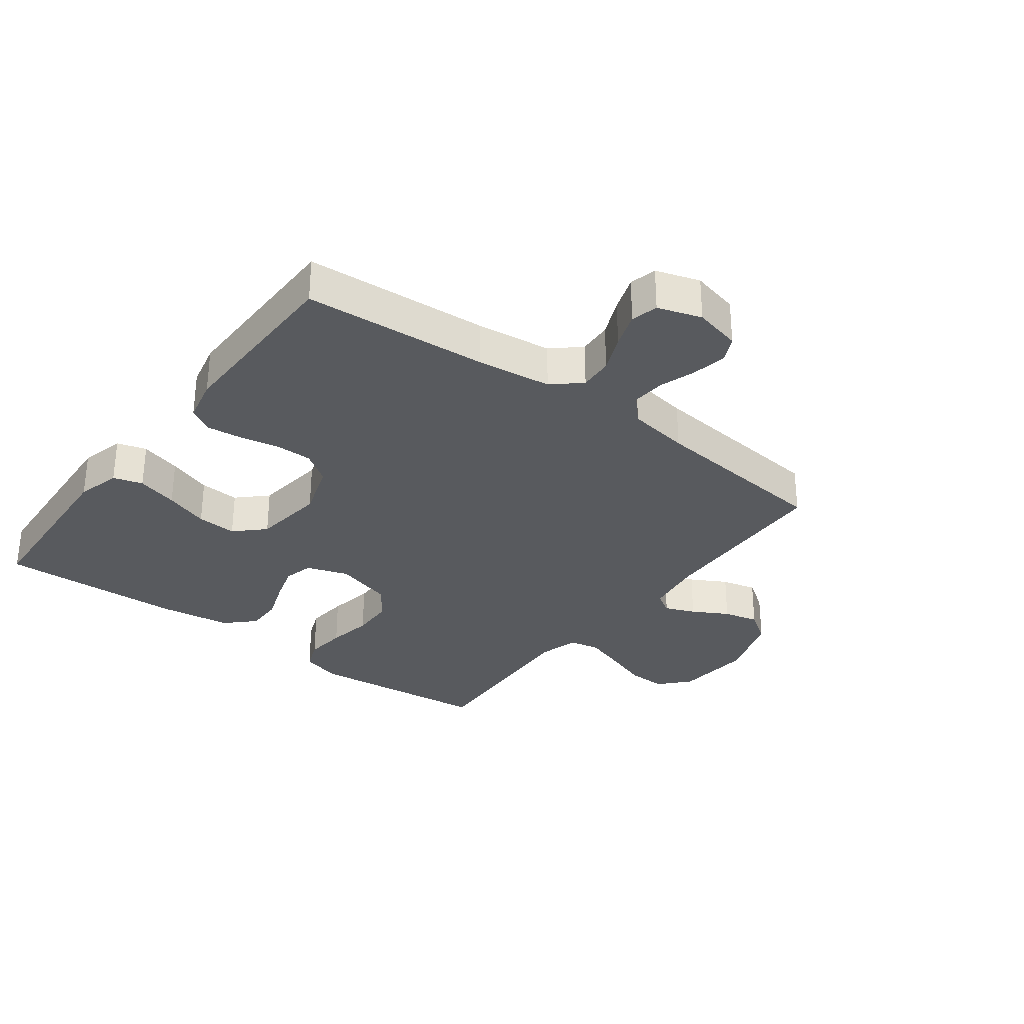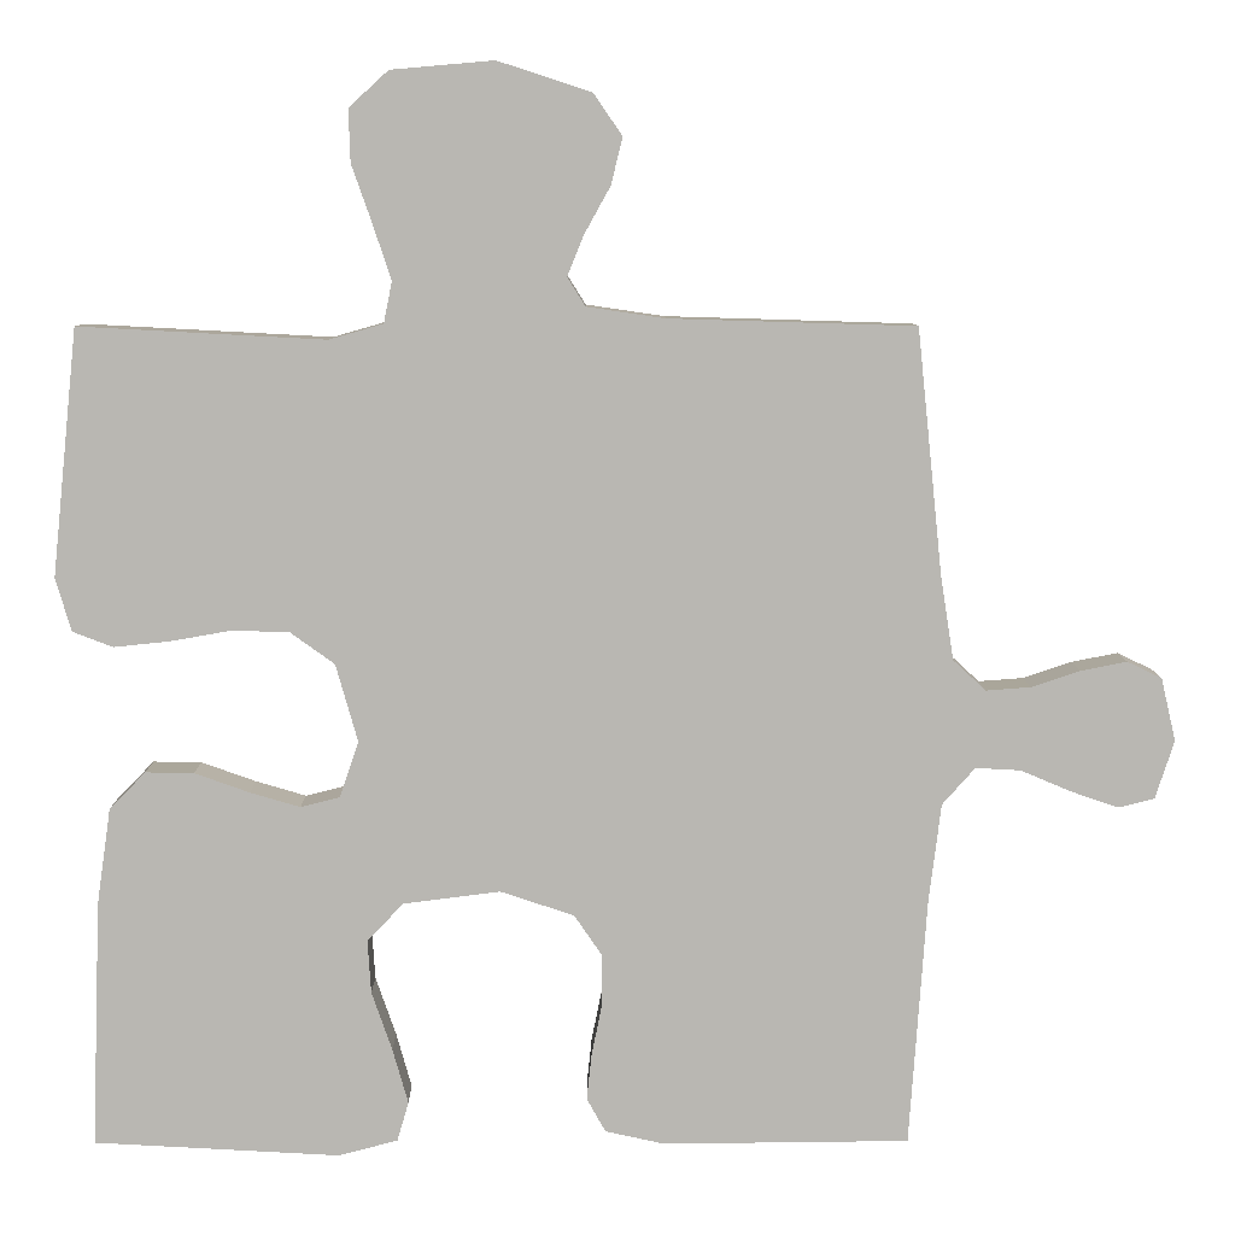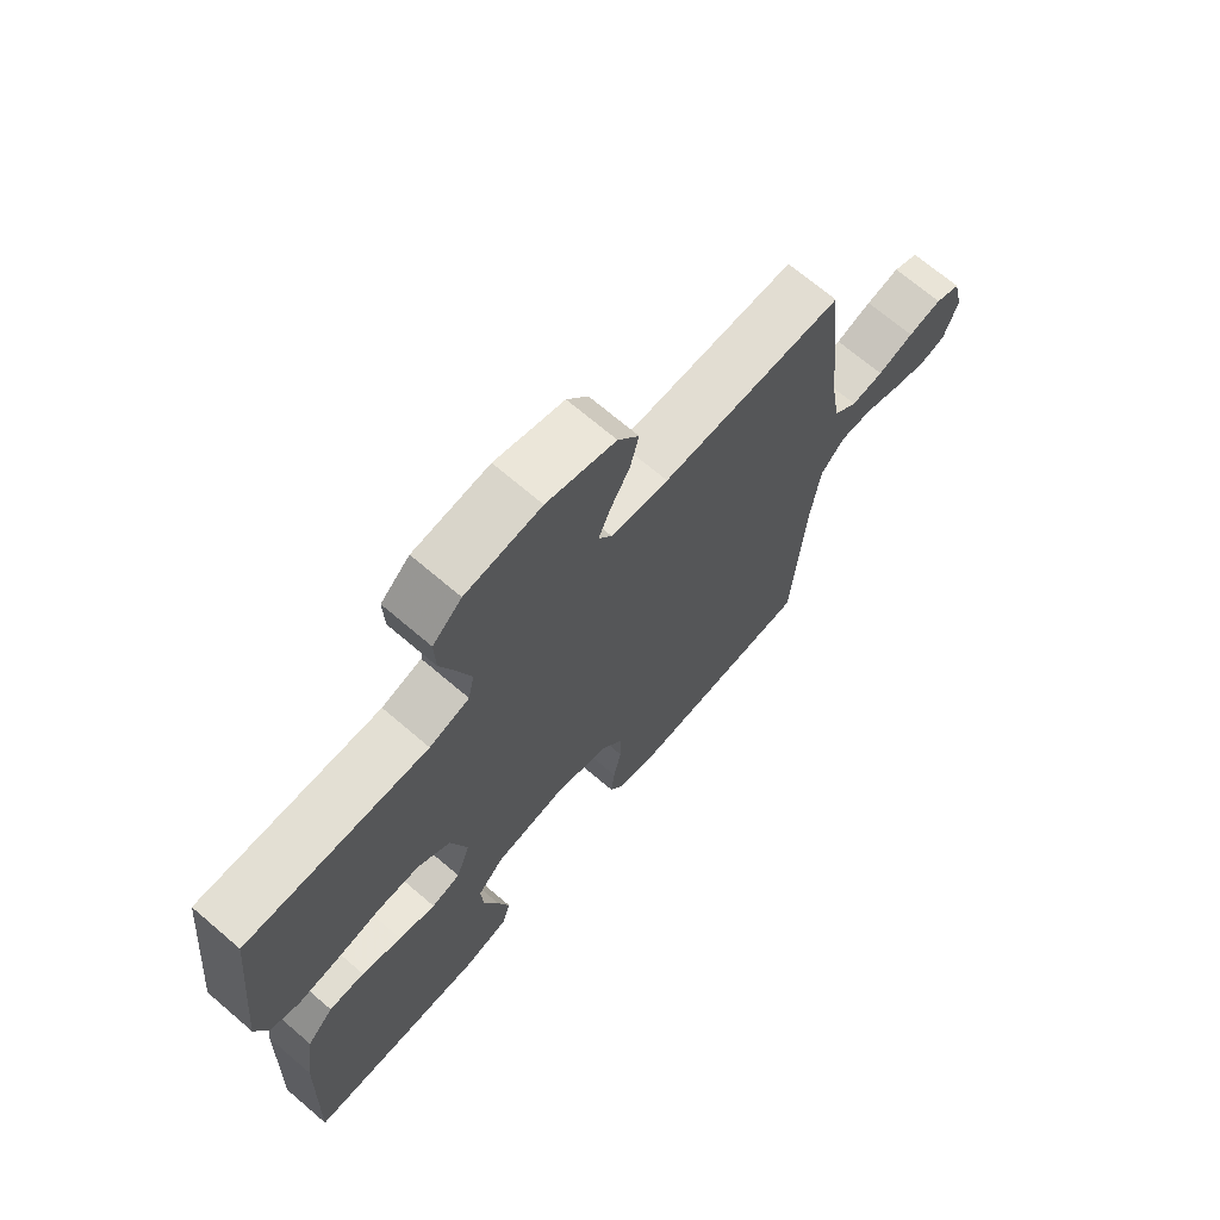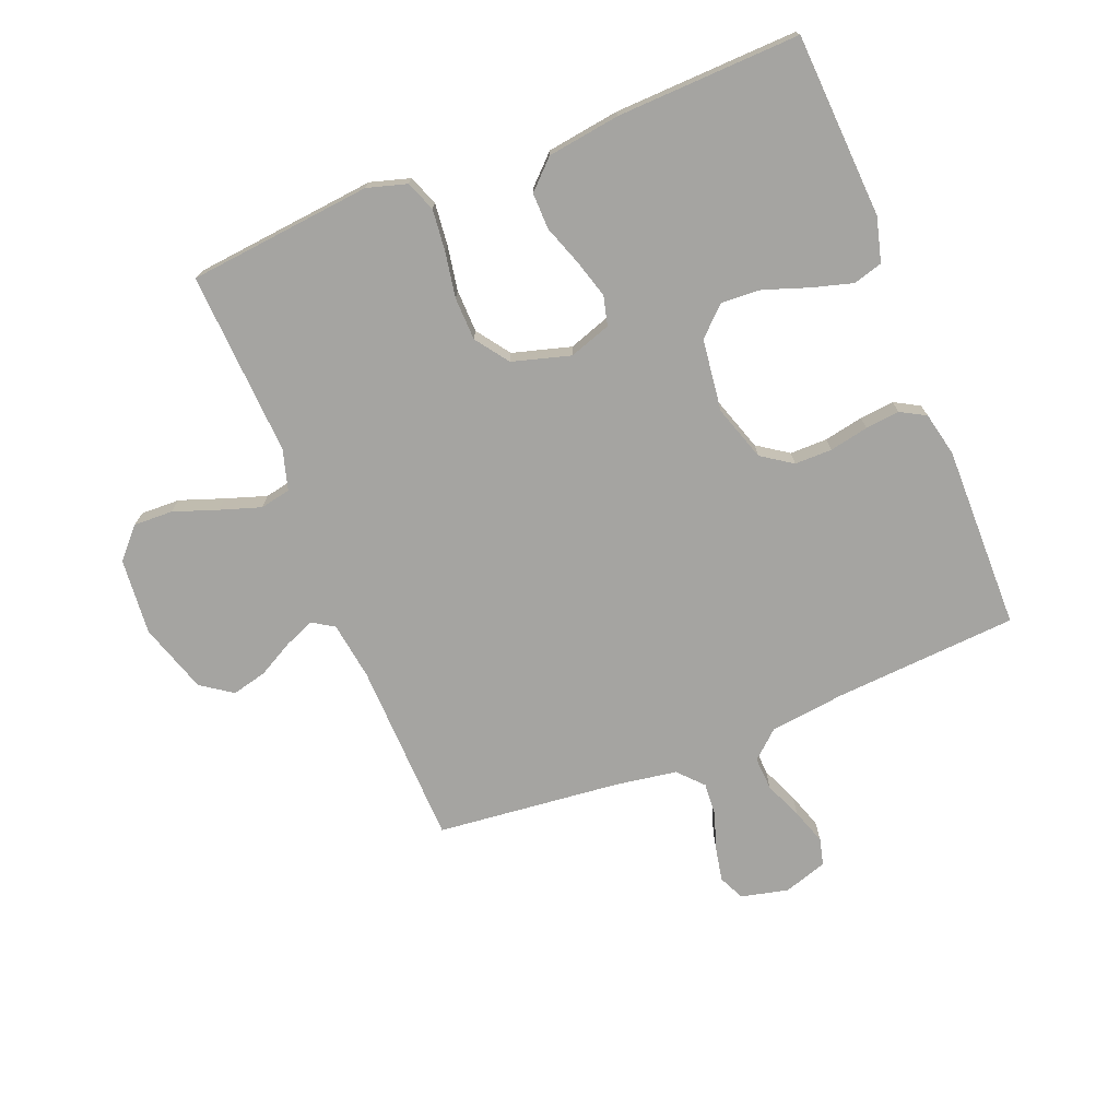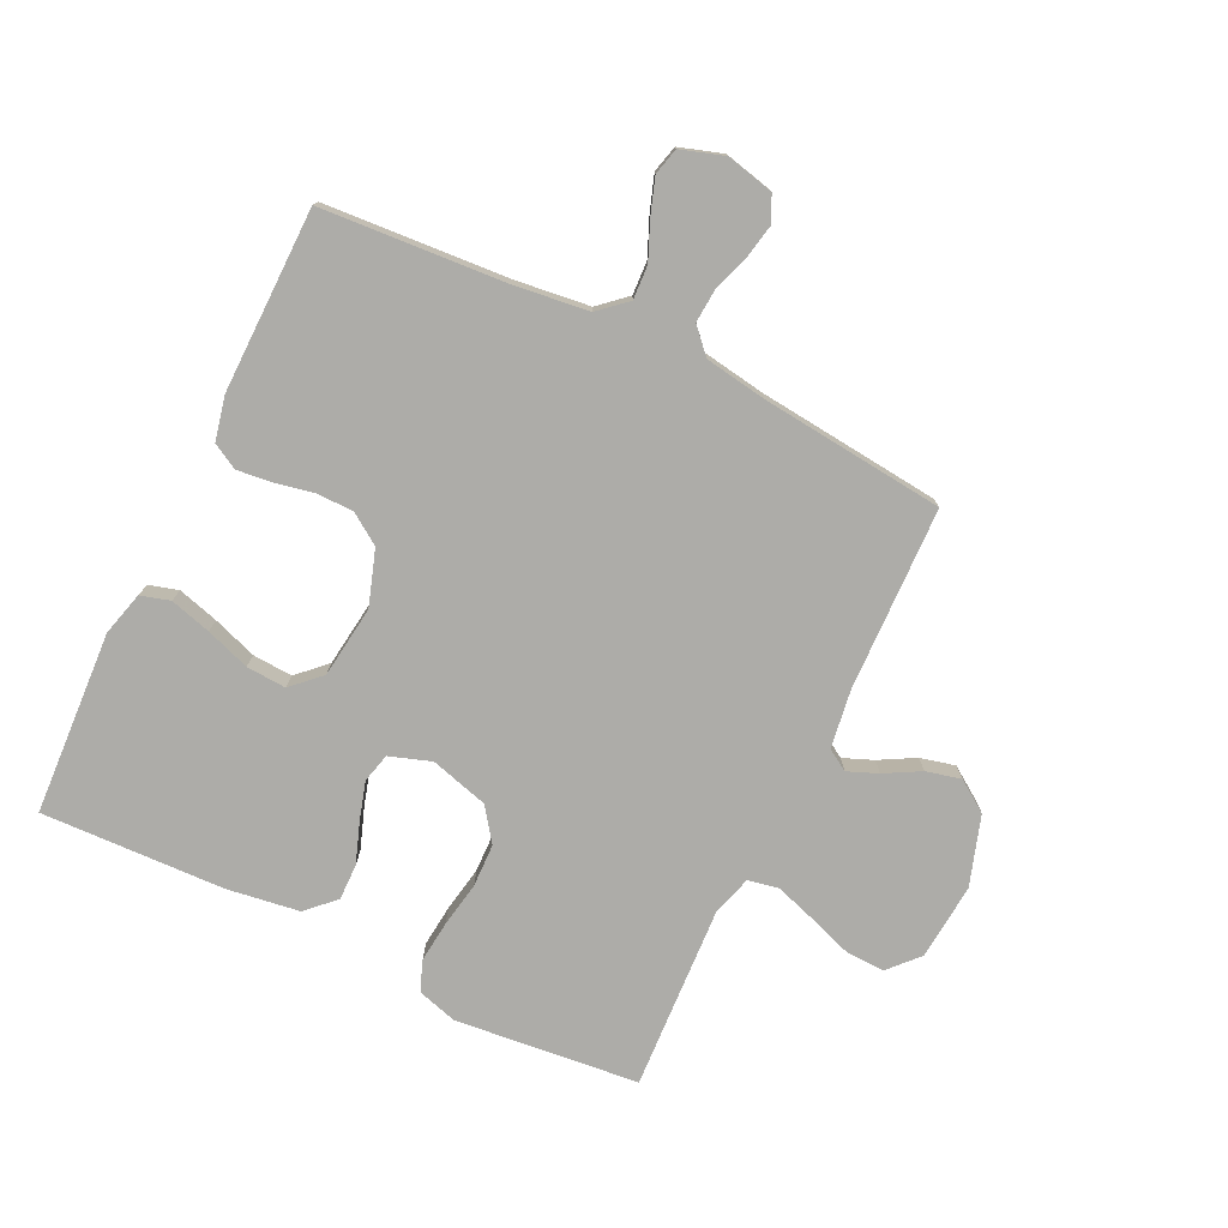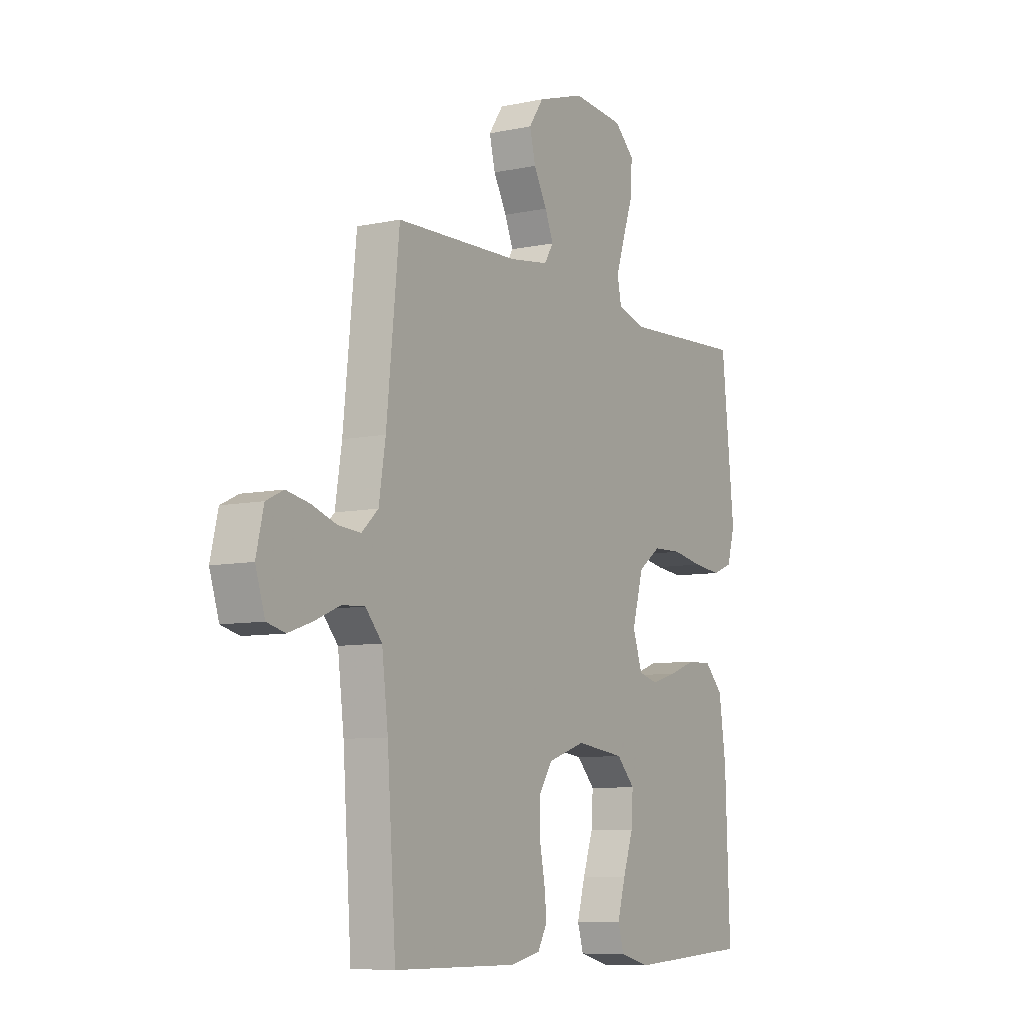
<metadata>
{"format":"obj","ext":"obj","renderer":"f3d","projection":"perspective","resolution":1024,"background":"white","views":[{"elev":-31.1,"azim":-126.9,"up":"+Y"},{"elev":8.0,"azim":179.6,"up":"+Z"},{"elev":69.8,"azim":130.5,"up":"+Z"},{"elev":-73.3,"azim":111.7,"up":"+Y"},{"elev":-76.7,"azim":-115.8,"up":"+Y"},{"elev":-8.1,"azim":-59.4,"up":"+Z"}]}
</metadata>
<code>
v -0.5 0.07 -0.5
v -0.521 0.07 -0.2
v -0.536 0.07 -0.078
v -0.576 0.07 -0.033
v -0.631 0.07 -0.036
v -0.692 0.07 -0.062
v -0.75 0.07 -0.082
v -0.794 0.07 -0.071
v -0.817 0.07 0
v -0.799 0.07 0.077
v -0.757 0.07 0.097
v -0.701 0.07 0.086
v -0.641 0.07 0.066
v -0.587 0.07 0.062
v -0.547 0.07 0.099
v -0.531 0.07 0.2
v -0.5 0.07 0.5
v -0.2 0.07 0.509
v -0.105 0.07 0.523
v -0.083 0.07 0.558
v -0.103 0.07 0.607
v -0.135 0.07 0.665
v -0.149 0.07 0.722
v -0.114 0.07 0.773
v 0 0.07 0.81
v 0.125 0.07 0.799
v 0.173 0.07 0.755
v 0.171 0.07 0.691
v 0.146 0.07 0.62
v 0.124 0.07 0.553
v 0.134 0.07 0.503
v 0.2 0.07 0.484
v 0.5 0.07 0.5
v 0.531 0.07 0.2
v 0.512 0.07 0.135
v 0.463 0.07 0.116
v 0.395 0.07 0.123
v 0.321 0.07 0.136
v 0.251 0.07 0.134
v 0.197 0.07 0.095
v 0.17 0.07 0
v 0.193 0.07 -0.068
v 0.241 0.07 -0.08
v 0.302 0.07 -0.062
v 0.369 0.07 -0.038
v 0.428 0.07 -0.037
v 0.472 0.07 -0.082
v 0.489 0.07 -0.2
v 0.5 0.07 -0.5
v 0.2 0.07 -0.517
v 0.128 0.07 -0.498
v 0.114 0.07 -0.45
v 0.133 0.07 -0.383
v 0.158 0.07 -0.311
v 0.162 0.07 -0.246
v 0.118 0.07 -0.2
v 0 0.07 -0.185
v -0.09 0.07 -0.215
v -0.124 0.07 -0.265
v -0.124 0.07 -0.326
v -0.111 0.07 -0.39
v -0.105 0.07 -0.446
v -0.128 0.07 -0.487
v -0.2 0.07 -0.503
v -0.5 0 -0.5
v -0.521 0 -0.2
v -0.536 0 -0.078
v -0.576 0 -0.033
v -0.631 0 -0.036
v -0.692 0 -0.062
v -0.75 0 -0.082
v -0.794 0 -0.071
v -0.817 0 0
v -0.799 0 0.077
v -0.757 0 0.097
v -0.701 0 0.086
v -0.641 0 0.066
v -0.587 0 0.062
v -0.547 0 0.099
v -0.531 0 0.2
v -0.5 0 0.5
v -0.2 0 0.509
v -0.105 0 0.523
v -0.083 0 0.558
v -0.103 0 0.607
v -0.135 0 0.665
v -0.149 0 0.722
v -0.114 0 0.773
v 0 0 0.81
v 0.125 0 0.799
v 0.173 0 0.755
v 0.171 0 0.691
v 0.146 0 0.62
v 0.124 0 0.553
v 0.134 0 0.503
v 0.2 0 0.484
v 0.5 0 0.5
v 0.531 0 0.2
v 0.512 0 0.135
v 0.463 0 0.116
v 0.395 0 0.123
v 0.321 0 0.136
v 0.251 0 0.134
v 0.197 0 0.095
v 0.17 0 0
v 0.193 0 -0.068
v 0.241 0 -0.08
v 0.302 0 -0.062
v 0.369 0 -0.038
v 0.428 0 -0.037
v 0.472 0 -0.082
v 0.489 0 -0.2
v 0.5 0 -0.5
v 0.2 0 -0.517
v 0.128 0 -0.498
v 0.114 0 -0.45
v 0.133 0 -0.383
v 0.158 0 -0.311
v 0.162 0 -0.246
v 0.118 0 -0.2
v 0 0 -0.185
v -0.09 0 -0.215
v -0.124 0 -0.265
v -0.124 0 -0.326
v -0.111 0 -0.39
v -0.105 0 -0.446
v -0.128 0 -0.487
v -0.2 0 -0.503
f 64 1 2
f 63 64 2
f 62 63 2
f 61 62 2
f 60 61 2
f 59 60 2 3
f 58 59 3 4
f 57 58 4
f 56 57 4
f 52 53 54
f 51 52 54
f 50 51 54
f 49 50 54
f 48 49 54
f 47 48 54
f 46 47 54
f 45 46 54
f 44 45 54
f 43 44 54 55
f 42 43 55 56
f 36 37 38
f 35 36 38
f 34 35 38
f 33 34 38
f 32 33 38
f 31 32 38 39
f 27 28 29
f 26 27 29
f 25 26 29
f 24 25 29
f 23 24 29
f 22 23 29
f 21 22 29
f 20 21 29 30
f 19 20 30 31
f 16 17 18
f 31 39 40
f 19 31 40
f 18 19 40
f 16 18 40
f 15 16 40
f 11 12 13
f 10 11 13
f 9 10 13
f 8 9 13
f 7 8 13
f 6 7 13
f 5 6 13
f 4 5 13 14
f 4 14 15
f 56 4 15
f 42 56 15
f 41 42 15
f 15 40 41
f 66 65 128
f 66 128 127
f 66 127 126
f 66 126 125
f 66 125 124
f 67 66 124 123
f 68 67 123 122
f 68 122 121
f 68 121 120
f 118 117 116
f 118 116 115
f 118 115 114
f 118 114 113
f 118 113 112
f 118 112 111
f 118 111 110
f 118 110 109
f 118 109 108
f 119 118 108 107
f 120 119 107 106
f 102 101 100
f 102 100 99
f 102 99 98
f 102 98 97
f 102 97 96
f 103 102 96 95
f 93 92 91
f 93 91 90
f 93 90 89
f 93 89 88
f 93 88 87
f 93 87 86
f 93 86 85
f 94 93 85 84
f 95 94 84 83
f 82 81 80
f 104 103 95
f 104 95 83
f 104 83 82
f 104 82 80
f 104 80 79
f 77 76 75
f 77 75 74
f 77 74 73
f 77 73 72
f 77 72 71
f 77 71 70
f 77 70 69
f 78 77 69 68
f 79 78 68
f 79 68 120
f 79 120 106
f 79 106 105
f 105 104 79
f 1 65 66 2
f 2 66 67 3
f 3 67 68 4
f 4 68 69 5
f 5 69 70 6
f 6 70 71 7
f 7 71 72 8
f 8 72 73 9
f 9 73 74 10
f 10 74 75 11
f 11 75 76 12
f 12 76 77 13
f 13 77 78 14
f 14 78 79 15
f 15 79 80 16
f 16 80 81 17
f 17 81 82 18
f 18 82 83 19
f 19 83 84 20
f 20 84 85 21
f 21 85 86 22
f 22 86 87 23
f 23 87 88 24
f 24 88 89 25
f 25 89 90 26
f 26 90 91 27
f 27 91 92 28
f 28 92 93 29
f 29 93 94 30
f 30 94 95 31
f 31 95 96 32
f 32 96 97 33
f 33 97 98 34
f 34 98 99 35
f 35 99 100 36
f 36 100 101 37
f 37 101 102 38
f 38 102 103 39
f 39 103 104 40
f 40 104 105 41
f 41 105 106 42
f 42 106 107 43
f 43 107 108 44
f 44 108 109 45
f 45 109 110 46
f 46 110 111 47
f 47 111 112 48
f 48 112 113 49
f 49 113 114 50
f 50 114 115 51
f 51 115 116 52
f 52 116 117 53
f 53 117 118 54
f 54 118 119 55
f 55 119 120 56
f 56 120 121 57
f 57 121 122 58
f 58 122 123 59
f 59 123 124 60
f 60 124 125 61
f 61 125 126 62
f 62 126 127 63
f 63 127 128 64
f 64 128 65 1

</code>
